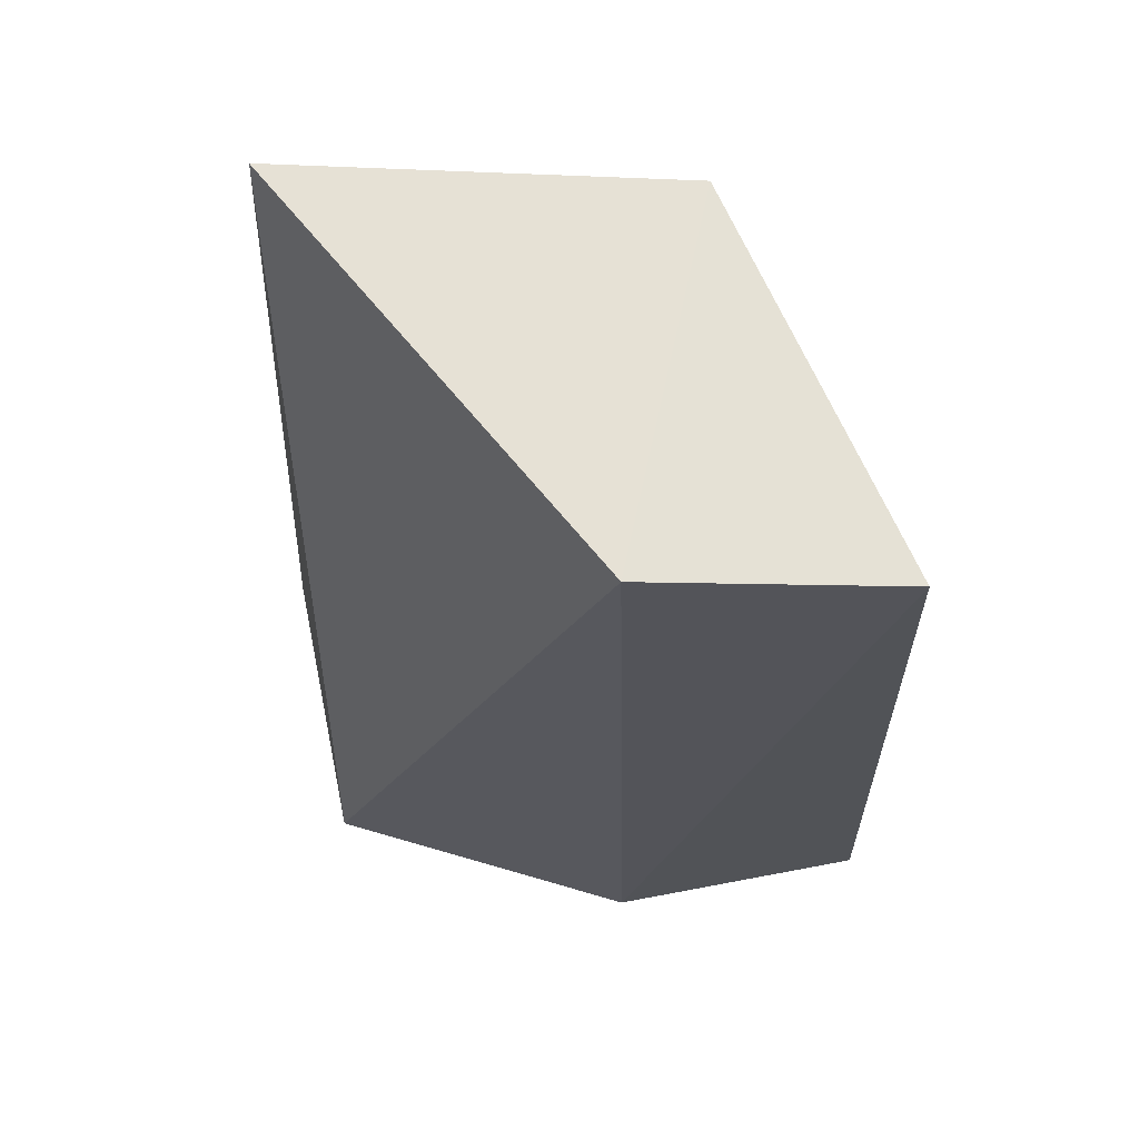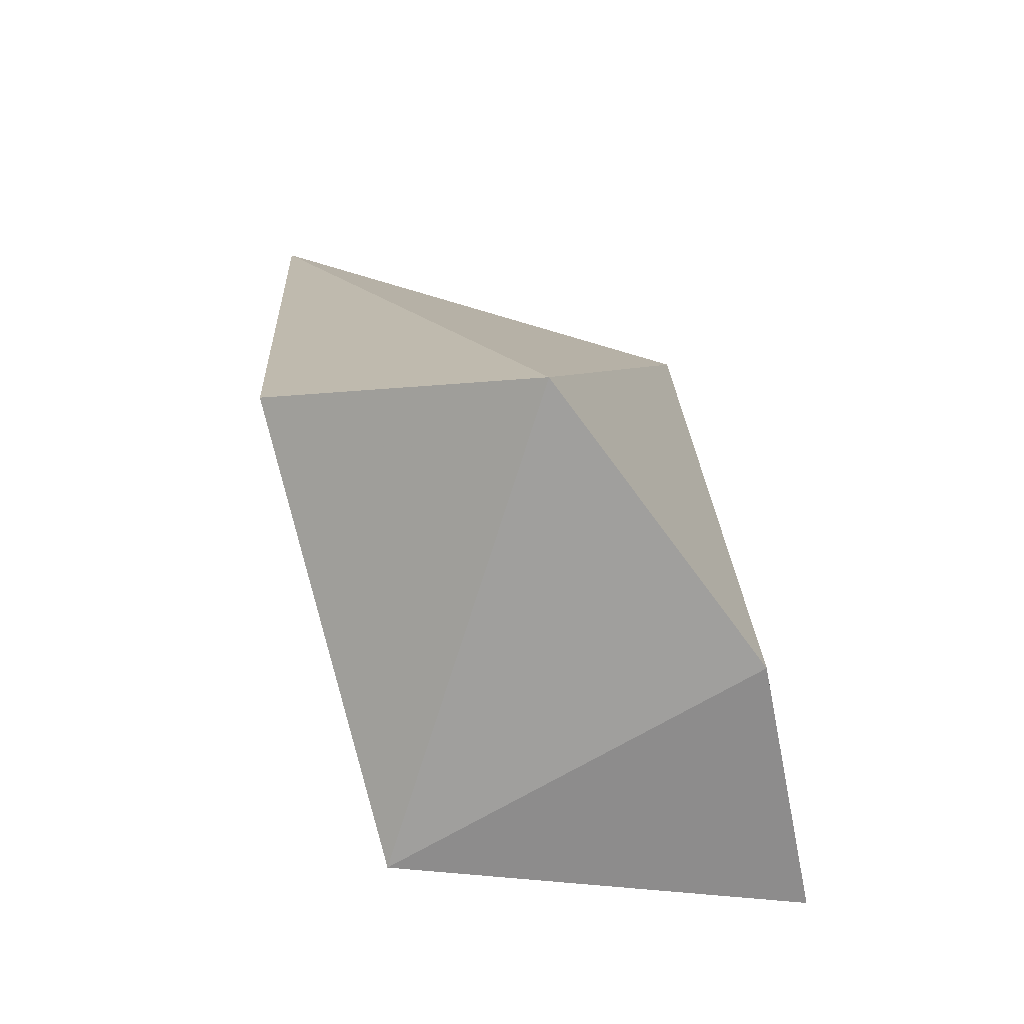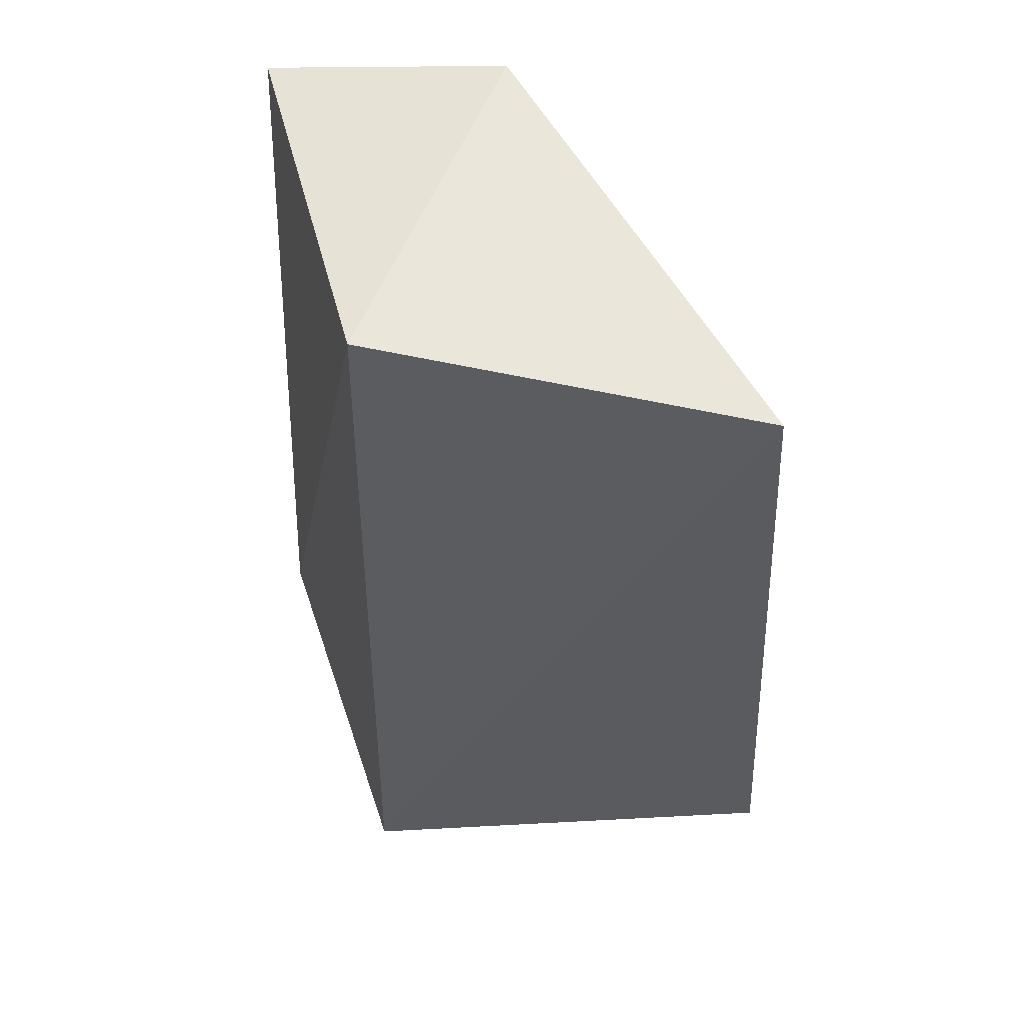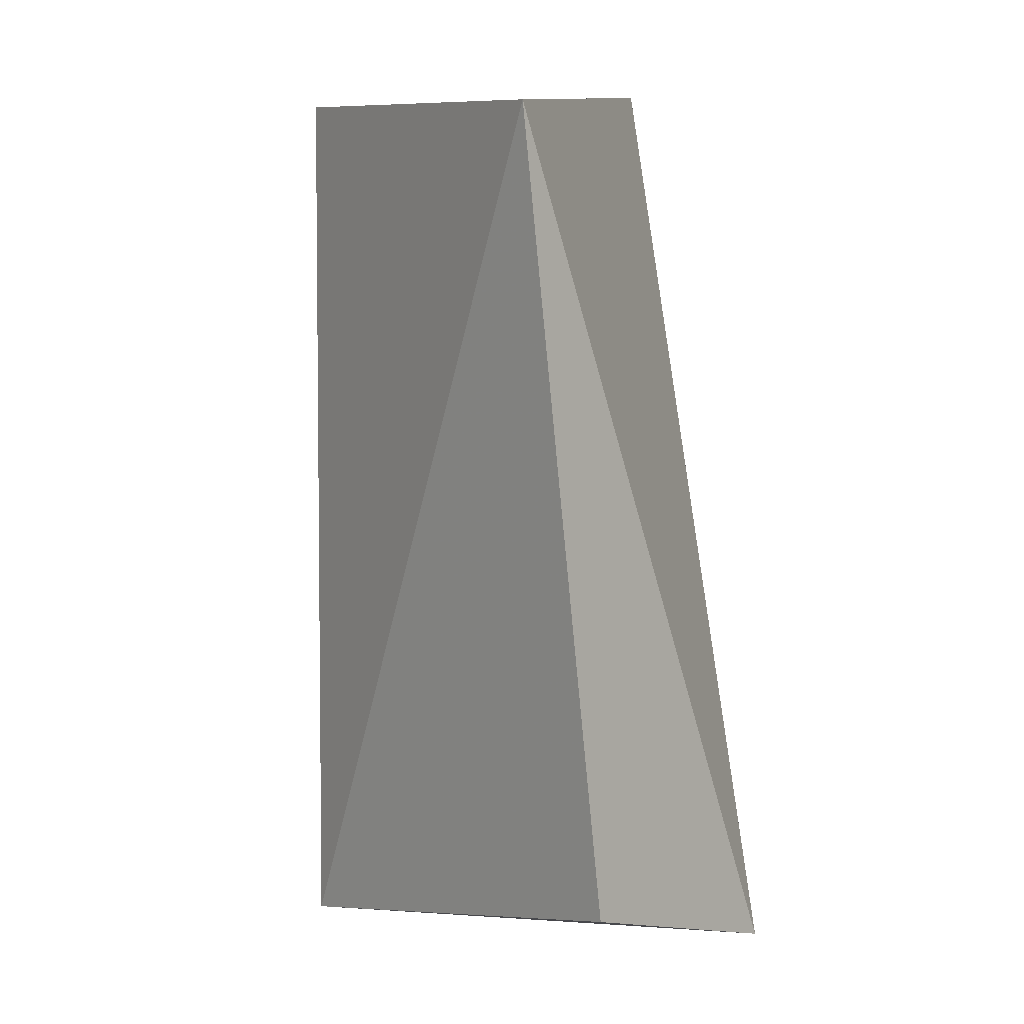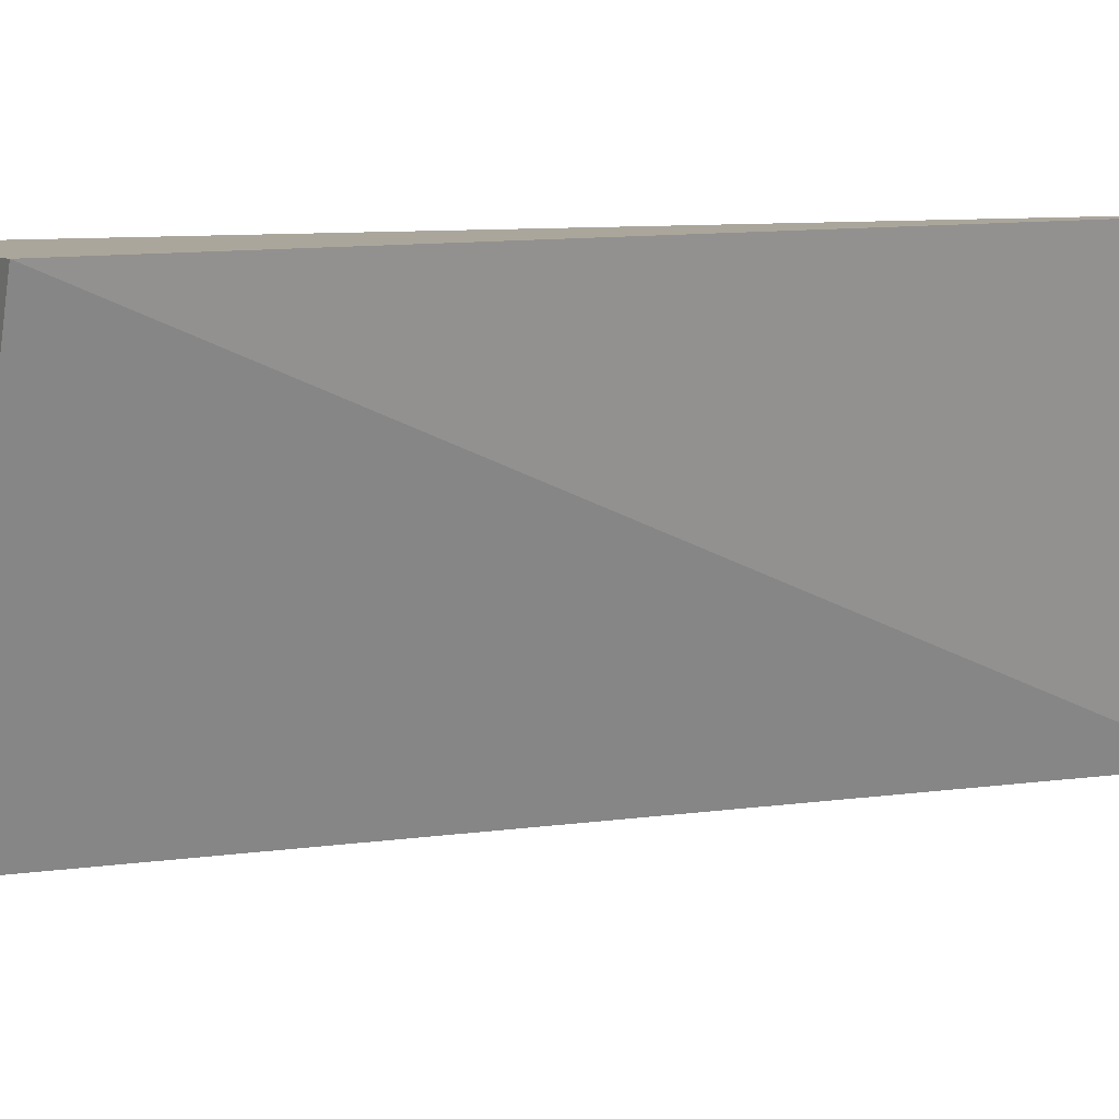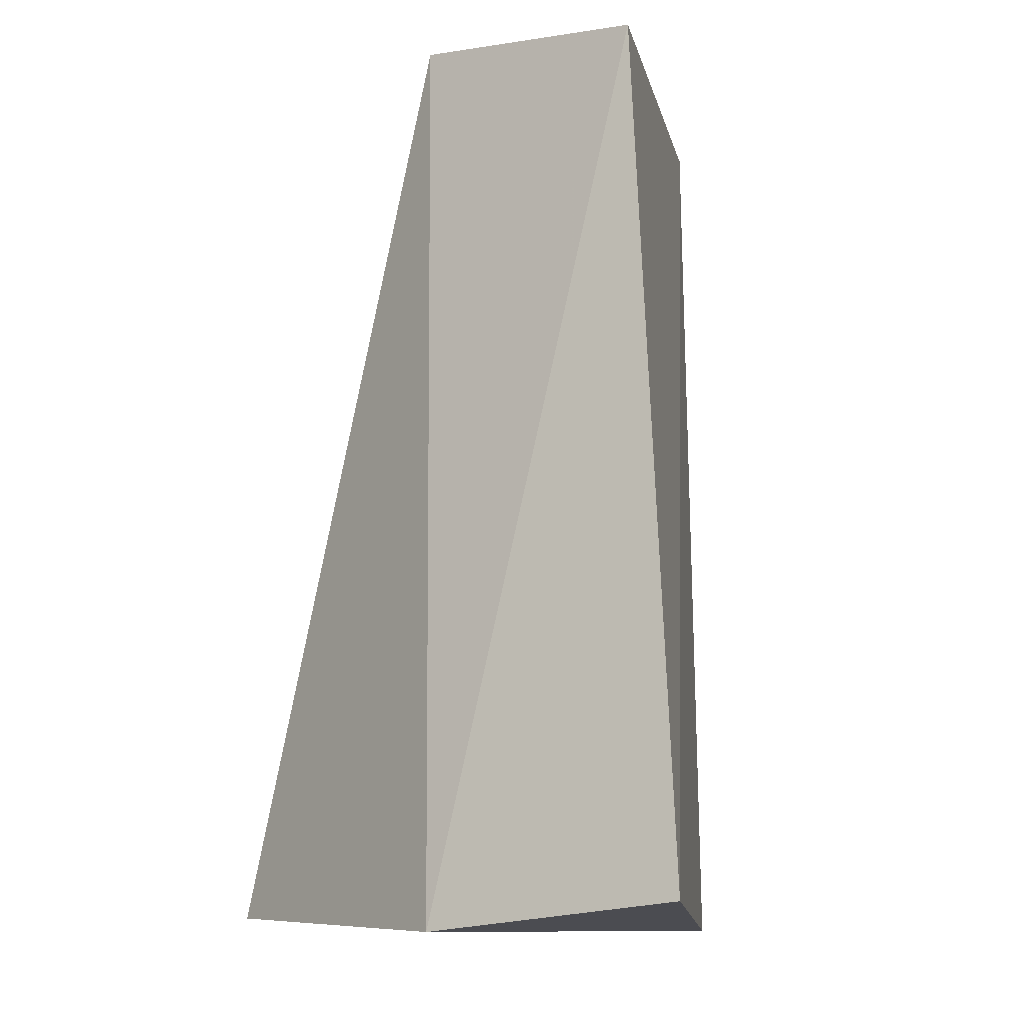
<metadata>
{"format":"obj","ext":"obj","renderer":"f3d","projection":"perspective","resolution":1024,"background":"white","views":[{"elev":67.3,"azim":-10.5,"up":"+Y"},{"elev":-69.4,"azim":-79.7,"up":"+Y"},{"elev":52.3,"azim":179.3,"up":"+Y"},{"elev":8.5,"azim":-137.7,"up":"+Y"},{"elev":8.9,"azim":69.3,"up":"+Z"},{"elev":-12.1,"azim":25.7,"up":"+Y"}]}
</metadata>
<code>
v 0.04318 0.03813 0.06284
v 0.04421 0.01411 0.0626
v 0.0405 0.03848 0.05192
v 0.02981 0.03826 0.0493
v 0.02854 0.01385 0.05839
v 0.03642 0.03899 0.06183
v 0.04081 0.01349 0.05196
v 0.03686 0.01338 0.06246
v 0.02847 0.01619 0.05103
f 1 2 3
f 6 1 3
f 6 3 4
f 6 4 5
f 7 3 2
f 7 4 3
f 8 6 5
f 8 2 1
f 8 1 6
f 8 7 2
f 8 5 7
f 9 7 5
f 9 5 4
f 9 4 7

</code>
